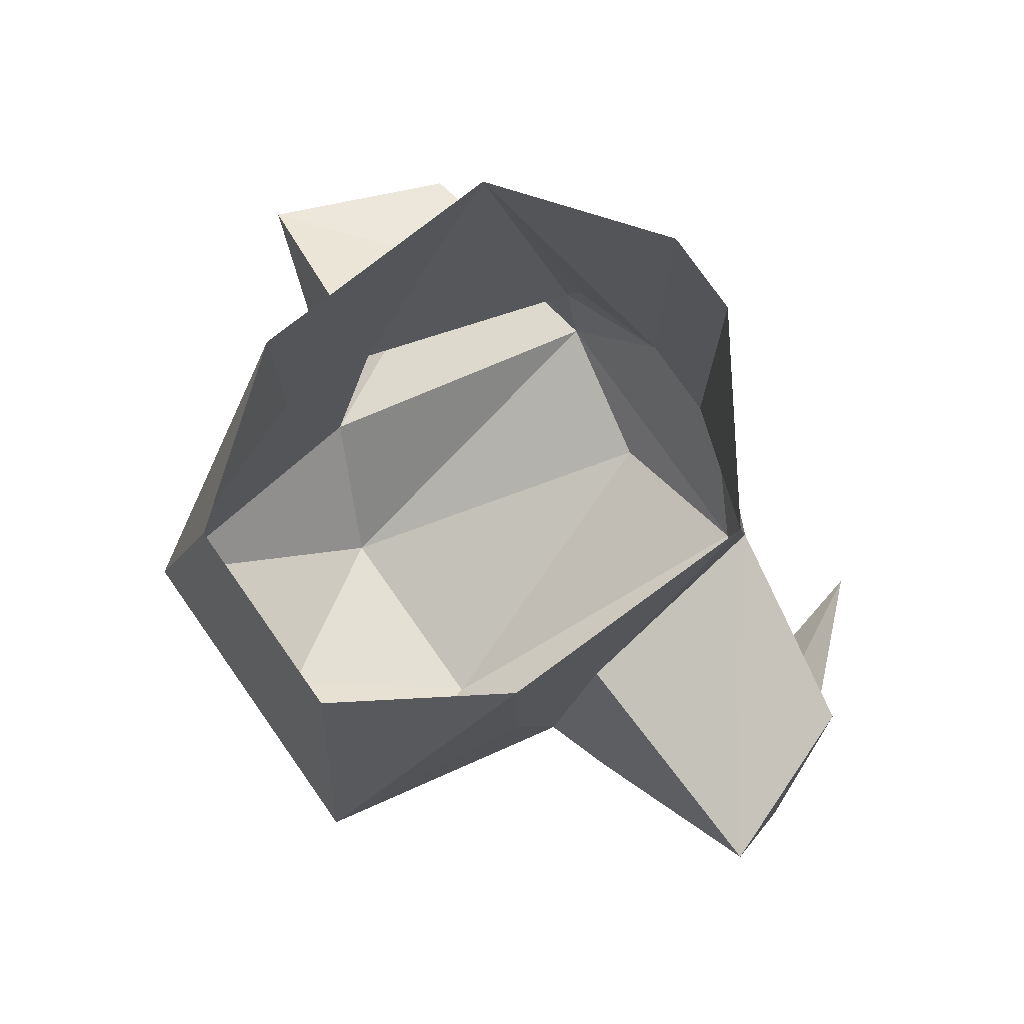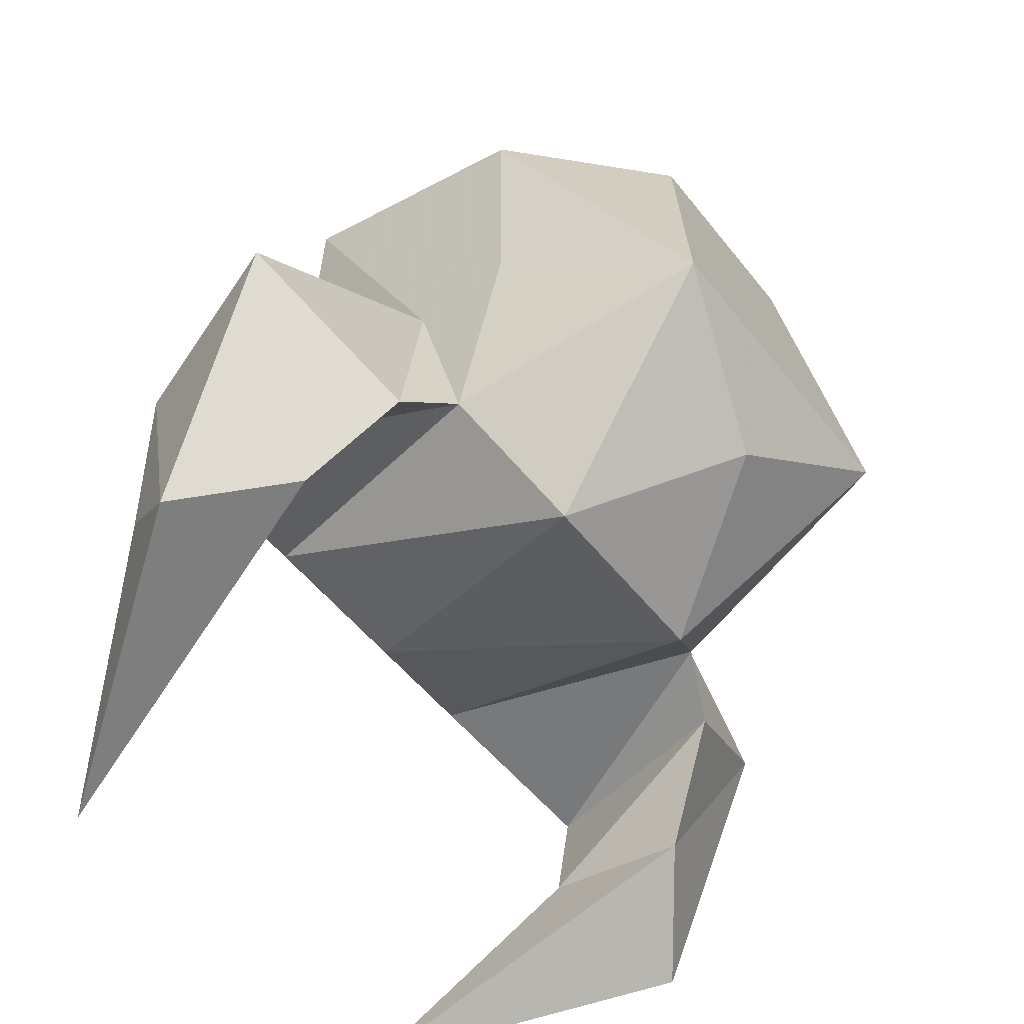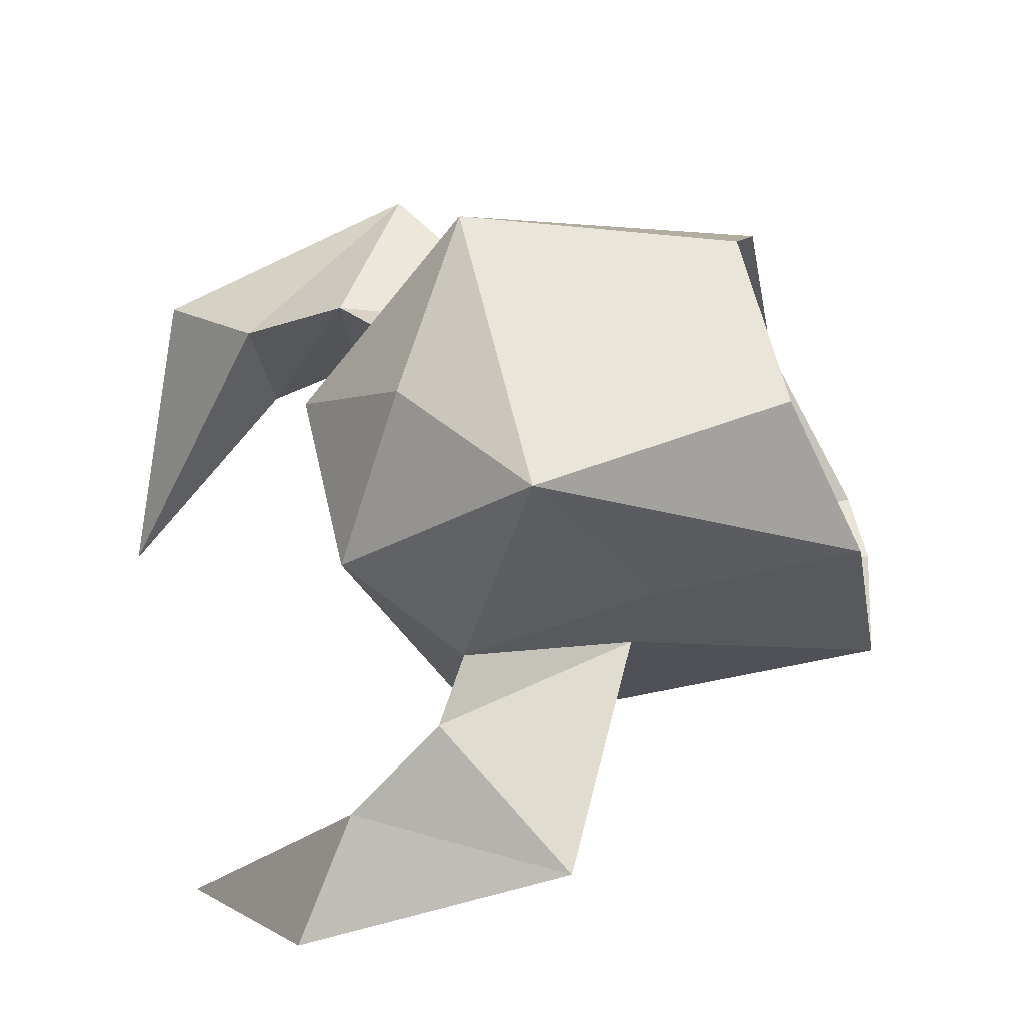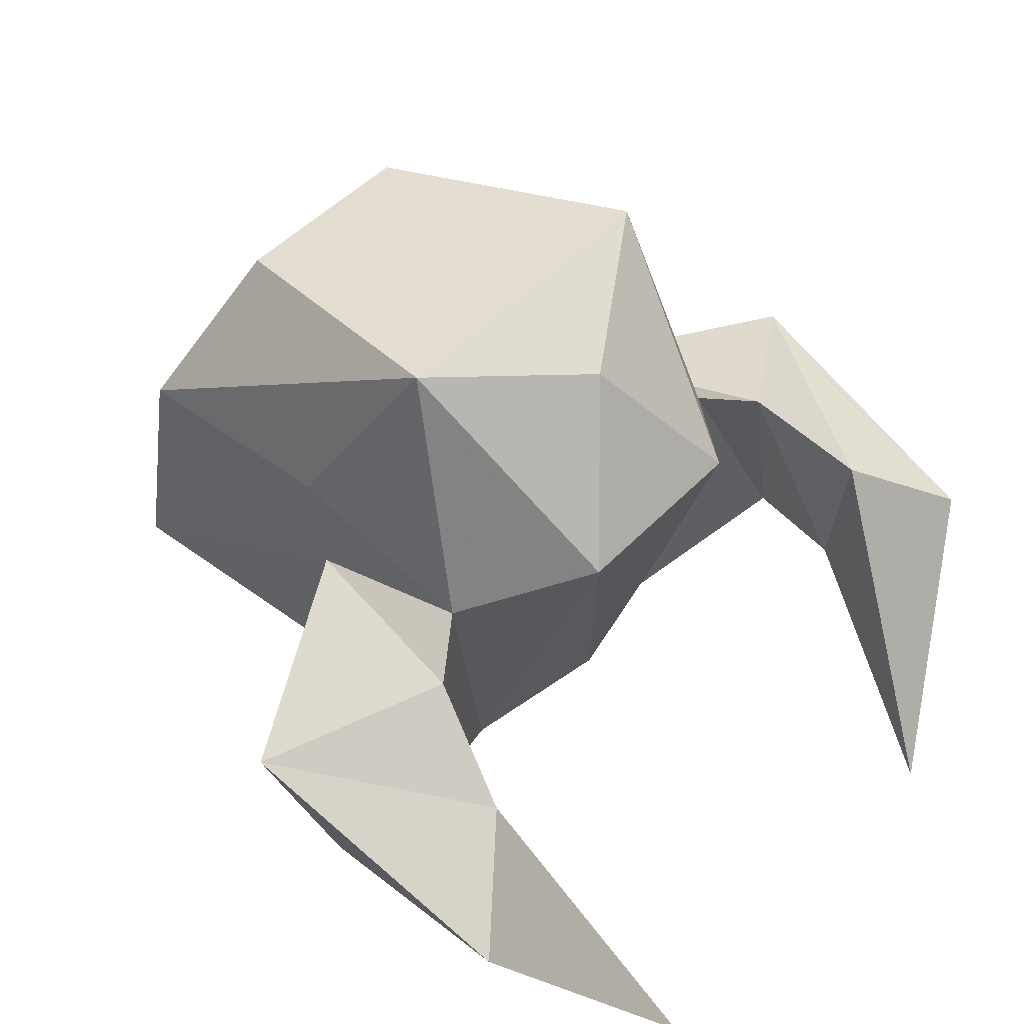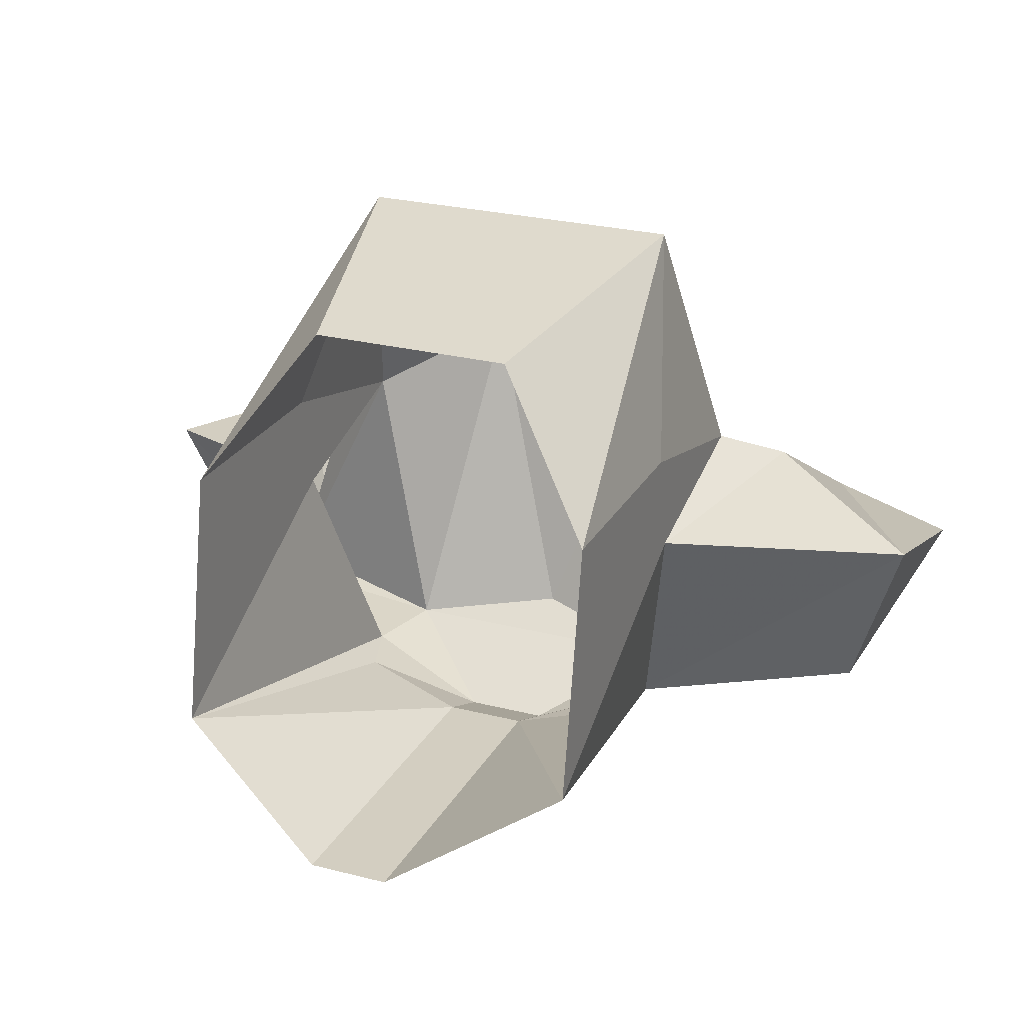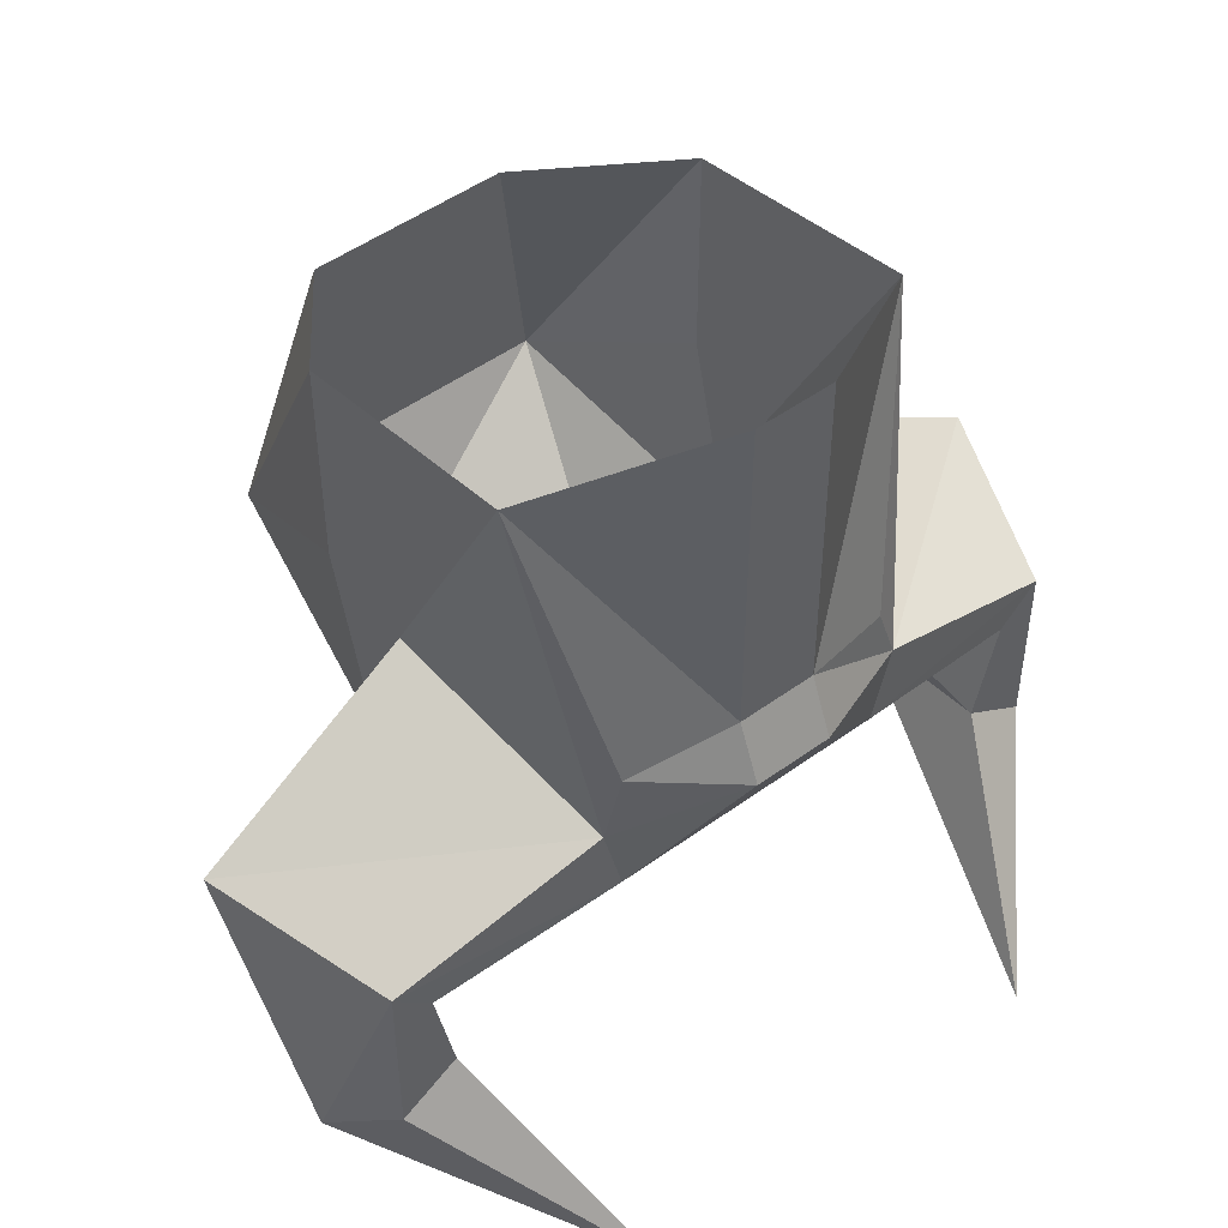
<metadata>
{"format":"obj","ext":"obj","renderer":"f3d","projection":"perspective","resolution":1024,"background":"white","views":[{"elev":77.0,"azim":54.9,"up":"+Y"},{"elev":-50.1,"azim":-53.8,"up":"+Y"},{"elev":60.5,"azim":77.0,"up":"+Z"},{"elev":47.3,"azim":-49.5,"up":"+Z"},{"elev":25.1,"azim":-157.2,"up":"+Z"},{"elev":49.2,"azim":141.1,"up":"+Y"}]}
</metadata>
<code>
o unused/6214
v 29 -50 -57
v 0 -58 -52
v 0 -50 -57
v 8 -30 -67
v 33 -34 -57
v 74 -50 -52
v 66 -58 -52
v 41 -54 -2
v 20 -75 8
v -20 -75 8
v -28 -50 -57
v -8 -30 -67
v -8 -18 -62
v 8 -18 -62
v 29 -22 -57
v 41 39 -42
v 41 -18 -12
v 87 -42 -17
v 82 -99 -37
v 74 -87 -52
v 62 -79 -52
v 53 -62 -7
v 41 -14 8
v 33 -38 48
v 0 -58 38
v -32 -38 48
v -41 -54 -2
v -66 -58 -52
v -74 -50 -52
v -32 -34 -57
v -28 -22 -57
v -41 39 -42
v -8 51 -62
v 8 51 -62
v -41 -14 8
v -41 -18 -12
v -41 30 8
v -86 -42 -17
v -53 -62 -7
v -61 -79 -52
v -74 -87 -52
v -82 -99 -37
v 41 30 8
v 20 18 38
v -20 18 38
v 62 -83 -22
v 45 -120 -87
v -45 -120 -87
v -61 -83 -22
f 1 2 3
f 1 3 4
f 1 4 5
f 1 5 6
f 1 6 7
f 1 7 8
f 1 8 9
f 1 9 2
f 2 9 10
f 2 10 11
f 2 11 3
f 3 11 12
f 3 12 4
f 4 12 13
f 4 13 14
f 4 14 15
f 4 15 5
f 5 15 16
f 5 16 17
f 5 17 18
f 5 18 6
f 6 18 19
f 6 19 20
f 6 20 7
f 7 20 21
f 7 21 22
f 7 22 8
f 8 22 17
f 8 17 23
f 8 23 24
f 8 24 9
f 9 24 25
f 9 25 10
f 10 25 26
f 10 26 27
f 10 27 11
f 11 27 28
f 11 28 29
f 11 29 30
f 11 30 12
f 12 30 13
f 13 30 31
f 13 31 32
f 13 32 33
f 13 33 14
f 14 33 34
f 14 34 16
f 14 16 15
f 35 36 27
f 35 27 26
f 35 26 35
f 35 26 37
f 35 37 32
f 35 32 36
f 36 32 30
f 36 30 38
f 36 38 39
f 36 39 27
f 27 39 28
f 28 39 40
f 28 40 41
f 28 41 29
f 29 41 42
f 29 42 38
f 29 38 30
f 23 17 16
f 23 16 43
f 23 43 24
f 23 24 23
f 30 32 31
f 43 44 24
f 24 44 45
f 24 45 26
f 24 26 25
f 26 45 37
f 46 19 18
f 46 18 22
f 46 22 21
f 46 21 47
f 46 47 19
f 19 47 20
f 20 47 21
f 22 18 17
f 41 40 48
f 41 48 42
f 42 48 49
f 42 49 38
f 38 49 39
f 39 49 40
f 40 49 48

</code>
